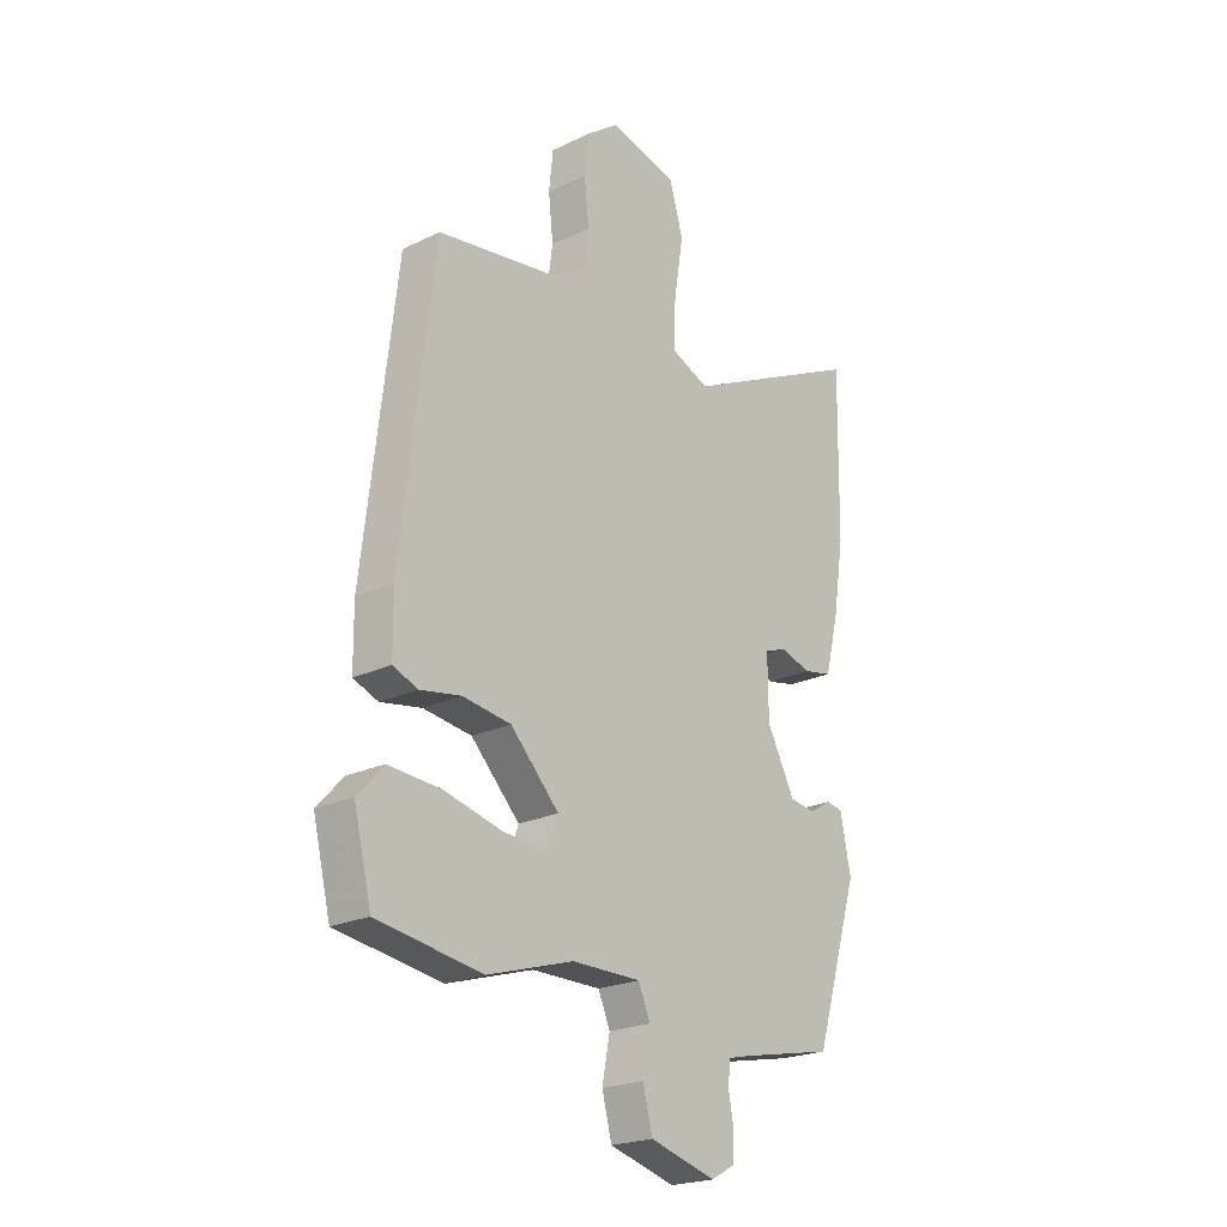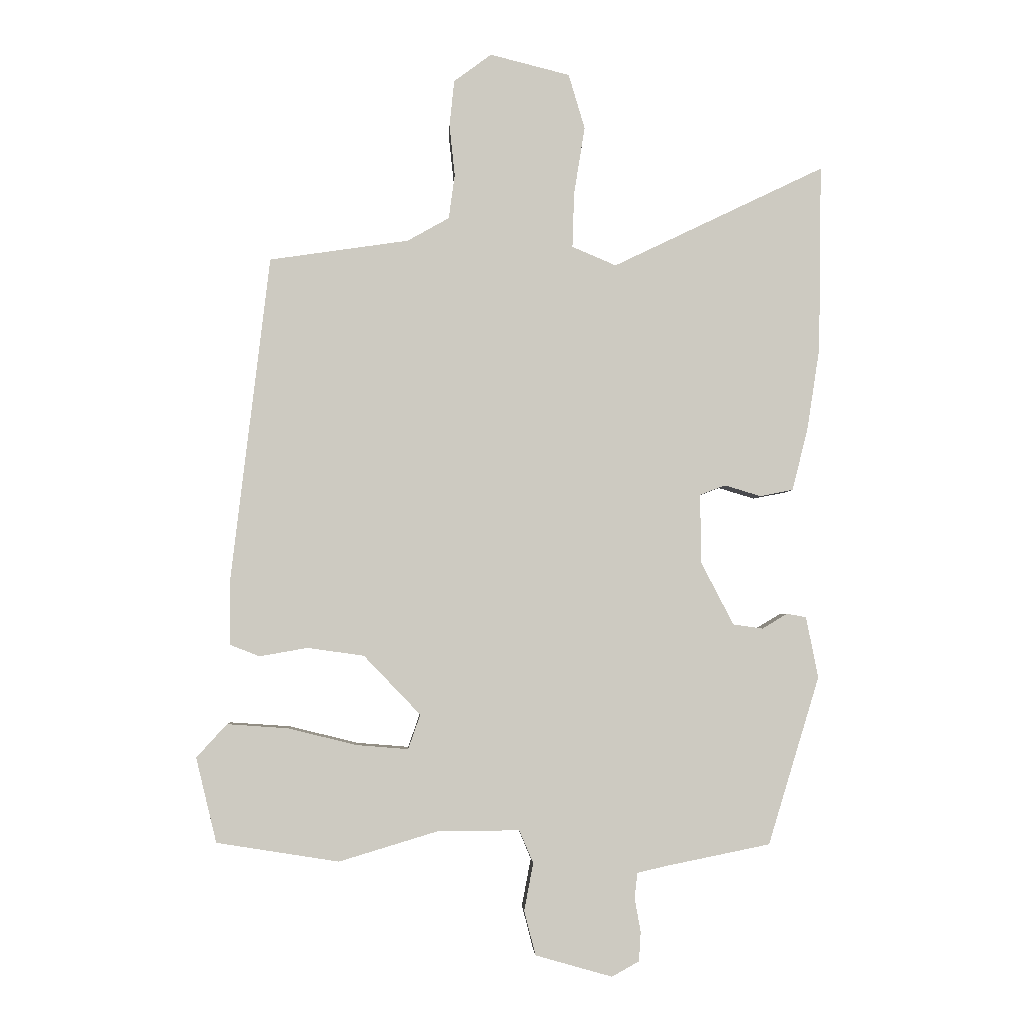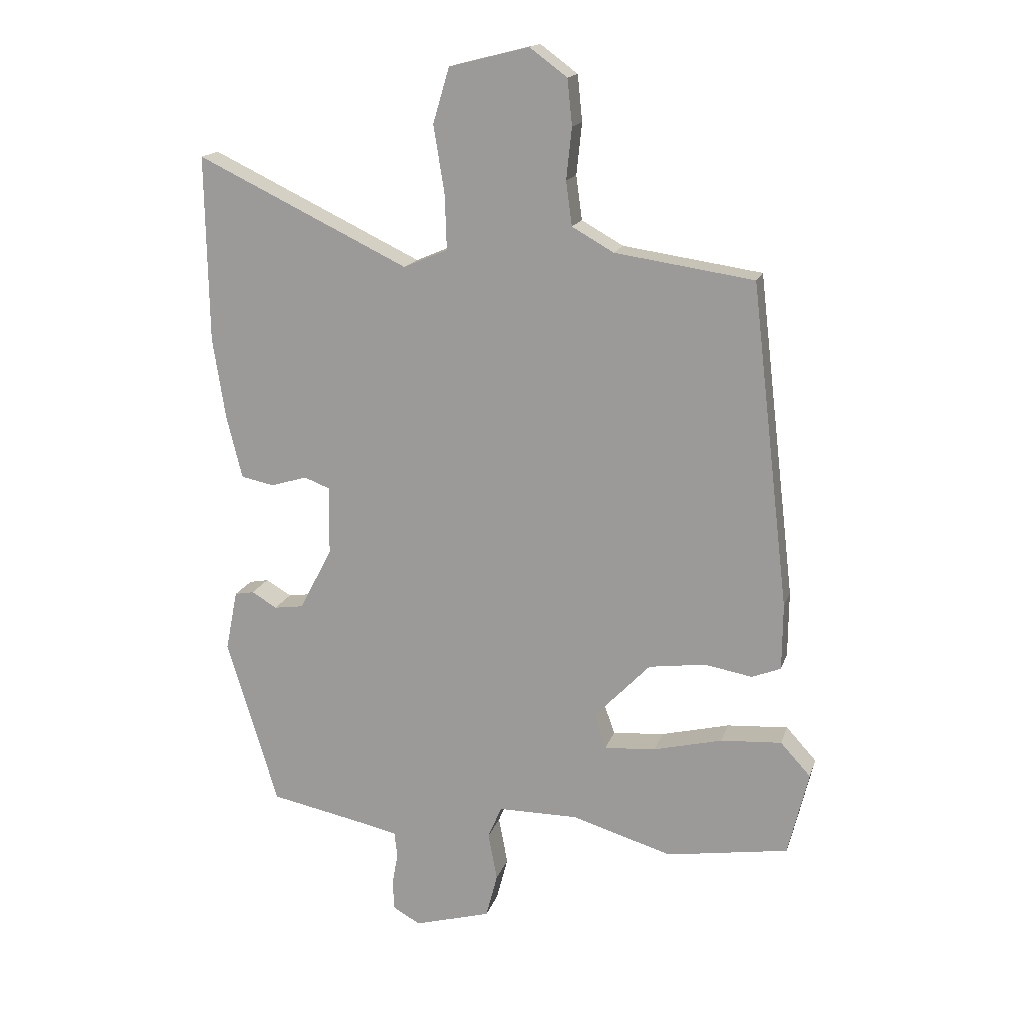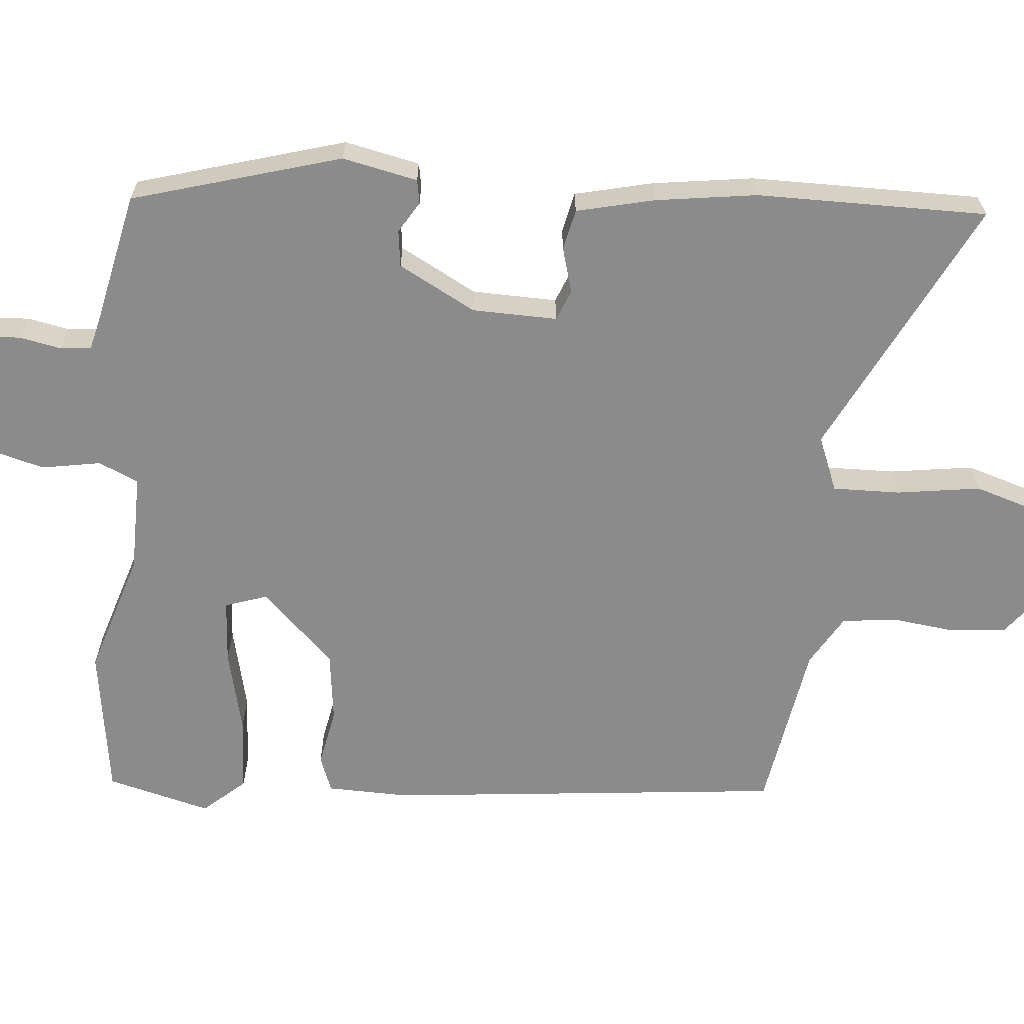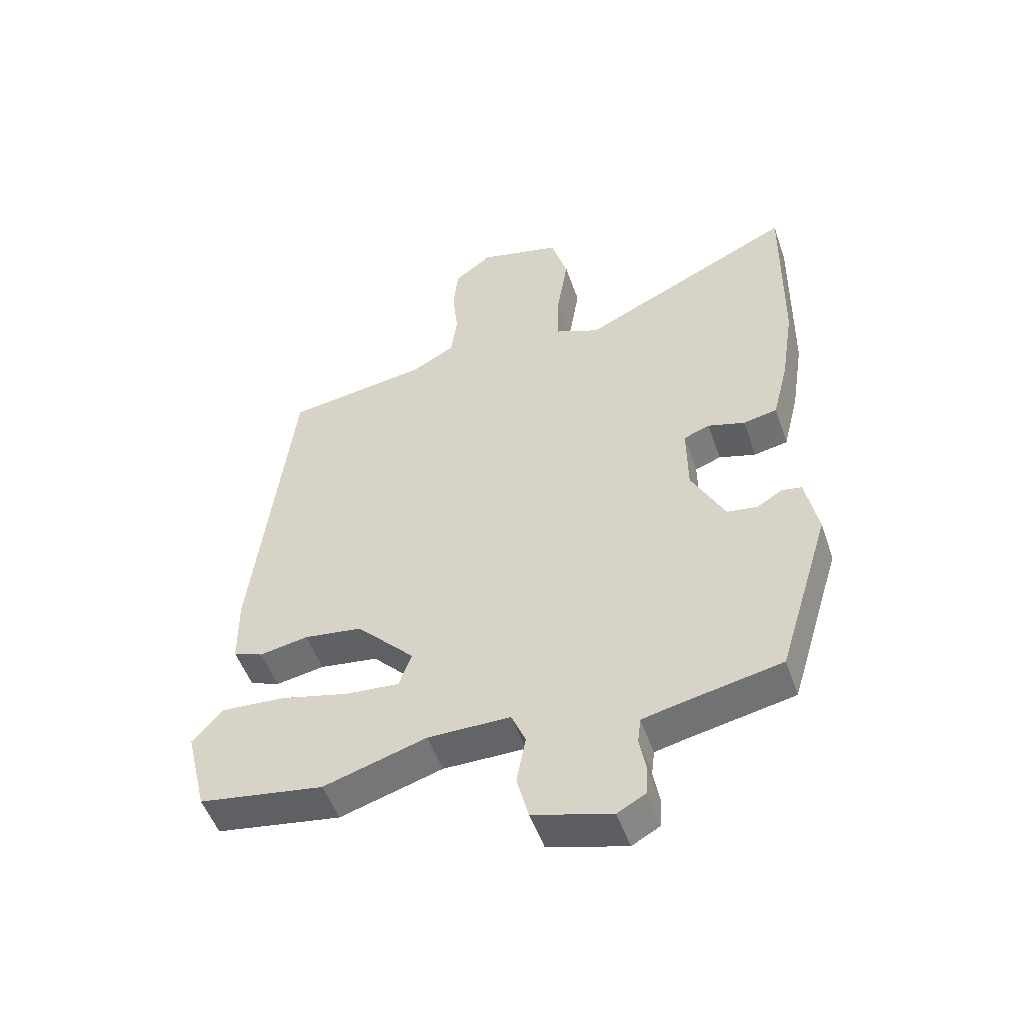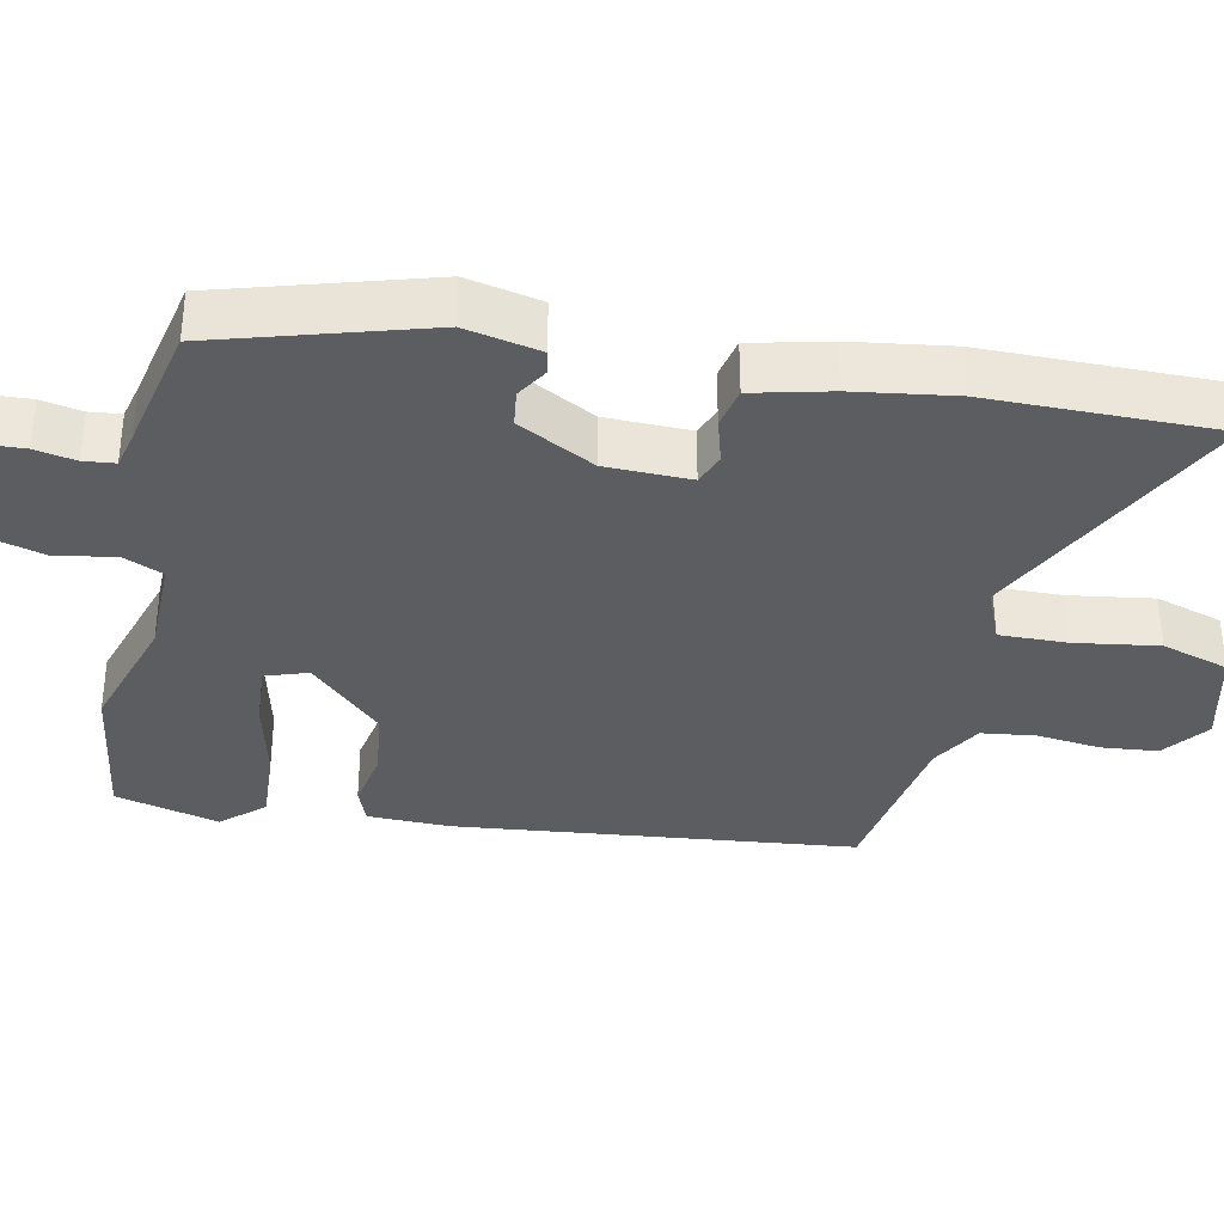
<metadata>
{"format":"obj","ext":"obj","renderer":"f3d","projection":"perspective","resolution":1024,"background":"white","views":[{"elev":-22.1,"azim":130.0,"up":"+Z"},{"elev":-3.1,"azim":177.2,"up":"+Z"},{"elev":16.4,"azim":15.1,"up":"+Z"},{"elev":-63.9,"azim":-95.9,"up":"+Y"},{"elev":-51.2,"azim":-161.1,"up":"+Z"},{"elev":-35.4,"azim":-102.4,"up":"+Y"}]}
</metadata>
<code>
v 0.513 0.07 -0.498
v 0.311 0.07 -0.53
v 0.145 0.07 -0.48
v 0.012 0.07 -0.48
v -0.011 0.07 -0.534
v 0.004 0.07 -0.613
v -0.015 0.07 -0.686
v -0.142 0.07 -0.722
v -0.187 0.07 -0.697
v -0.19 0.07 -0.648
v -0.18 0.07 -0.593
v -0.185 0.07 -0.551
v -0.233 0.07 -0.54
v -0.406 0.07 -0.505
v -0.491 0.07 -0.227
v -0.471 0.07 -0.126
v -0.439 0.07 -0.12
v -0.397 0.07 -0.145
v -0.348 0.07 -0.138
v -0.294 0.07 -0.034
v -0.293 0.07 0.08
v -0.335 0.07 0.096
v -0.395 0.07 0.078
v -0.45 0.07 0.089
v -0.476 0.07 0.193
v -0.497 0.07 0.328
v -0.502 0.07 0.637
v -0.151 0.07 0.468
v -0.078 0.07 0.499
v -0.081 0.07 0.59
v -0.099 0.07 0.702
v -0.072 0.07 0.793
v 0.06 0.07 0.826
v 0.122 0.07 0.78
v 0.13 0.07 0.704
v 0.121 0.07 0.619
v 0.131 0.07 0.546
v 0.2 0.07 0.507
v 0.43 0.07 0.473
v 0.493 0.07 -0.062
v 0.492 0.07 -0.172
v 0.444 0.07 -0.191
v 0.365 0.07 -0.177
v 0.271 0.07 -0.19
v 0.177 0.07 -0.288
v 0.197 0.07 -0.345
v 0.283 0.07 -0.338
v 0.396 0.07 -0.31
v 0.497 0.07 -0.303
v 0.547 0.07 -0.358
v 0.513 0 -0.498
v 0.311 0 -0.53
v 0.145 0 -0.48
v 0.012 0 -0.48
v -0.011 0 -0.534
v 0.004 0 -0.613
v -0.015 0 -0.686
v -0.142 0 -0.722
v -0.187 0 -0.697
v -0.19 0 -0.648
v -0.18 0 -0.593
v -0.185 0 -0.551
v -0.233 0 -0.54
v -0.406 0 -0.505
v -0.491 0 -0.227
v -0.471 0 -0.126
v -0.439 0 -0.12
v -0.397 0 -0.145
v -0.348 0 -0.138
v -0.294 0 -0.034
v -0.293 0 0.08
v -0.335 0 0.096
v -0.395 0 0.078
v -0.45 0 0.089
v -0.476 0 0.193
v -0.497 0 0.328
v -0.502 0 0.637
v -0.151 0 0.468
v -0.078 0 0.499
v -0.081 0 0.59
v -0.099 0 0.702
v -0.072 0 0.793
v 0.06 0 0.826
v 0.122 0 0.78
v 0.13 0 0.704
v 0.121 0 0.619
v 0.131 0 0.546
v 0.2 0 0.507
v 0.43 0 0.473
v 0.493 0 -0.062
v 0.492 0 -0.172
v 0.444 0 -0.191
v 0.365 0 -0.177
v 0.271 0 -0.19
v 0.177 0 -0.288
v 0.197 0 -0.345
v 0.283 0 -0.338
v 0.396 0 -0.31
v 0.497 0 -0.303
v 0.547 0 -0.358
f 1 2 3
f 50 1 3
f 49 50 3
f 48 49 3
f 47 48 3
f 46 47 3 4
f 45 46 4
f 41 42 43
f 40 41 43
f 39 40 43
f 38 39 43
f 37 38 43 44
f 34 35 36
f 33 34 36
f 32 33 36
f 31 32 36
f 30 31 36
f 29 30 36 37
f 37 44 45
f 29 37 45
f 28 29 45
f 26 27 28
f 25 26 28
f 24 25 28
f 23 24 28
f 22 23 28
f 16 17 18
f 15 16 18
f 14 15 18
f 13 14 18
f 12 13 18 19
f 9 10 11
f 8 9 11
f 7 8 11
f 6 7 11
f 5 6 11
f 4 5 11 12
f 12 19 20
f 4 12 20
f 45 4 20
f 21 22 28
f 20 21 28 45
f 53 52 51
f 53 51 100
f 53 100 99
f 53 99 98
f 53 98 97
f 54 53 97 96
f 54 96 95
f 93 92 91
f 93 91 90
f 93 90 89
f 93 89 88
f 94 93 88 87
f 86 85 84
f 86 84 83
f 86 83 82
f 86 82 81
f 86 81 80
f 87 86 80 79
f 95 94 87
f 95 87 79
f 95 79 78
f 78 77 76
f 78 76 75
f 78 75 74
f 78 74 73
f 78 73 72
f 68 67 66
f 68 66 65
f 68 65 64
f 68 64 63
f 69 68 63 62
f 61 60 59
f 61 59 58
f 61 58 57
f 61 57 56
f 61 56 55
f 62 61 55 54
f 70 69 62
f 70 62 54
f 70 54 95
f 78 72 71
f 95 78 71 70
f 1 51 52 2
f 2 52 53 3
f 3 53 54 4
f 4 54 55 5
f 5 55 56 6
f 6 56 57 7
f 7 57 58 8
f 8 58 59 9
f 9 59 60 10
f 10 60 61 11
f 11 61 62 12
f 12 62 63 13
f 13 63 64 14
f 14 64 65 15
f 15 65 66 16
f 16 66 67 17
f 17 67 68 18
f 18 68 69 19
f 19 69 70 20
f 20 70 71 21
f 21 71 72 22
f 22 72 73 23
f 23 73 74 24
f 24 74 75 25
f 25 75 76 26
f 26 76 77 27
f 27 77 78 28
f 28 78 79 29
f 29 79 80 30
f 30 80 81 31
f 31 81 82 32
f 32 82 83 33
f 33 83 84 34
f 34 84 85 35
f 35 85 86 36
f 36 86 87 37
f 37 87 88 38
f 38 88 89 39
f 39 89 90 40
f 40 90 91 41
f 41 91 92 42
f 42 92 93 43
f 43 93 94 44
f 44 94 95 45
f 45 95 96 46
f 46 96 97 47
f 47 97 98 48
f 48 98 99 49
f 49 99 100 50
f 50 100 51 1

</code>
